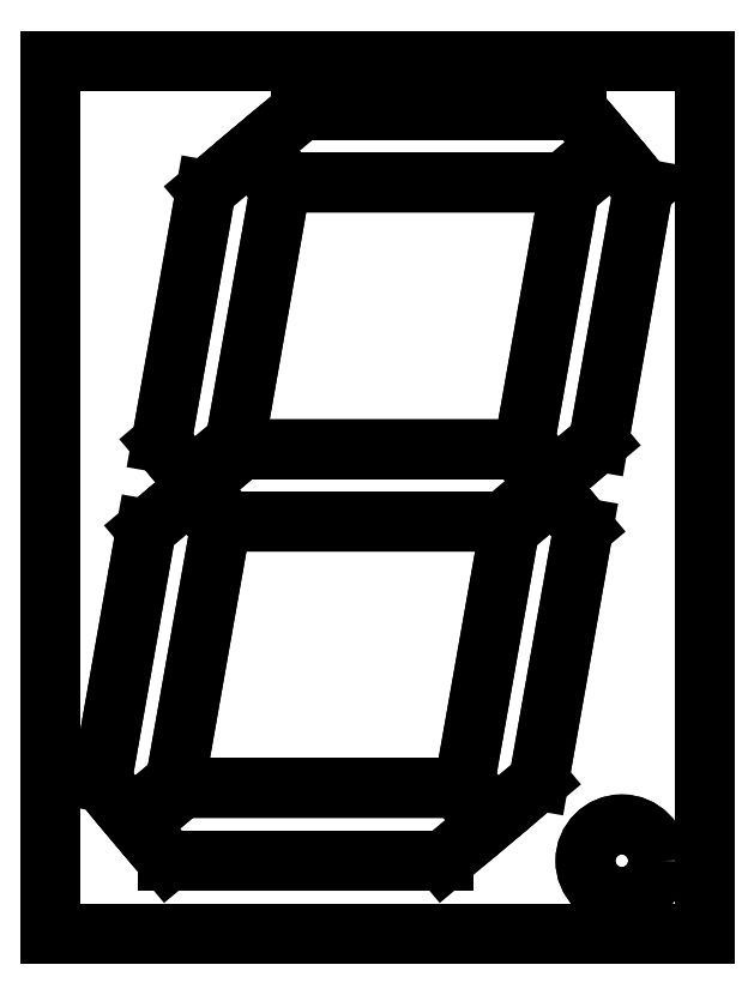
<metadata>
{"format":"dxf","ext":"dxf","renderer":"ezdxf+matplotlib","layout":"modelspace","background":"white","min_lineweight":24,"dpi":150}
</metadata>
<code>
0
SECTION
2
ENTITIES
0
LINE
8
0
10
51.76
20
170
30
0
11
108.7
21
170
31
0
0
LINE
8
0
10
42.68
20
162.4
30
0
11
51.76
21
170
31
0
0
LINE
8
0
10
48.87
20
155
30
0
11
42.68
21
162.4
31
0
0
LINE
8
0
10
105.8
20
155
30
0
11
48.87
21
155
31
0
0
LINE
8
0
10
114.9
20
162.6
30
0
11
105.8
21
155
31
0
0
LINE
8
0
10
108.7
20
170
30
0
11
114.9
21
162.6
31
0
0
LINE
8
0
10
107.1
20
153.5
30
0
11
116.1
21
161.1
31
0
0
LINE
8
0
10
116.1
20
161.1
30
0
11
122.3
21
153.7
31
0
0
LINE
8
0
10
122.3
20
153.7
30
0
11
113.1
21
101.5
31
0
0
LINE
8
0
10
97.86
20
101.3
30
0
11
107.1
21
153.5
31
0
0
LINE
8
0
10
104
20
93.91
30
0
11
97.86
21
101.3
31
0
0
LINE
8
0
10
113.1
20
101.5
30
0
11
104
21
93.91
31
0
0
LINE
8
0
10
96.33
20
100
30
0
11
102.5
21
92.62
31
0
0
LINE
8
0
10
102.5
20
92.62
30
0
11
93.43
21
85
31
0
0
LINE
8
0
10
39.42
20
100
30
0
11
96.33
21
100
31
0
0
LINE
8
0
10
47.34
20
153.7
30
0
11
38.13
21
101.5
31
0
0
LINE
8
0
10
32.06
20
153.5
30
0
11
41.15
21
161.1
31
0
0
LINE
8
0
10
22.86
20
101.3
30
0
11
32.06
21
153.5
31
0
0
LINE
8
0
10
29.05
20
93.91
30
0
11
22.86
21
101.3
31
0
0
LINE
8
0
10
38.13
20
101.5
30
0
11
29.05
21
93.91
31
0
0
LINE
8
0
10
36.52
20
85
30
0
11
30.33
21
92.38
31
0
0
LINE
8
0
10
30.33
20
92.38
30
0
11
39.42
21
100
31
0
0
LINE
8
0
10
19.72
20
83.47
30
0
11
28.8
21
91.09
31
0
0
LINE
8
0
10
28.8
20
91.09
30
0
11
34.99
21
83.71
31
0
0
LINE
8
0
10
94.72
20
83.47
30
0
11
103.8
21
91.09
31
0
0
LINE
8
0
10
103.8
20
91.09
30
0
11
110
21
83.71
31
0
0
LINE
8
0
10
10.52
20
31.29
30
0
11
19.72
21
83.47
31
0
0
LINE
8
0
10
34.99
20
83.71
30
0
11
25.79
21
31.53
31
0
0
LINE
8
0
10
85.52
20
31.29
30
0
11
94.72
21
83.47
31
0
0
LINE
8
0
10
110
20
83.71
30
0
11
100.8
21
31.53
31
0
0
LINE
8
0
10
93.43
20
85
30
0
11
36.52
21
85
31
0
0
LINE
8
0
10
27.08
20
30
30
0
11
83.98
21
30
31
0
0
LINE
8
0
10
27.08
20
30
30
0
11
17.99
21
22.38
31
0
0
LINE
8
0
10
25.79
20
31.53
30
0
11
16.71
21
23.91
31
0
0
LINE
8
0
10
16.71
20
23.91
30
0
11
10.52
21
31.29
31
0
0
LINE
8
0
10
17.99
20
22.38
30
0
11
24.18
21
15
31
0
0
LINE
8
0
10
24.18
20
15
30
0
11
81.09
21
15
31
0
0
LINE
8
0
10
81.09
20
15
30
0
11
90.17
21
22.62
31
0
0
LINE
8
0
10
90.17
20
22.62
30
0
11
83.98
21
30
31
0
0
LINE
8
0
10
91.71
20
23.91
30
0
11
85.52
21
31.29
31
0
0
LINE
8
0
10
100.8
20
31.53
30
0
11
91.71
21
23.91
31
0
0
CIRCLE
8
0
10
117.9
20
15
30
0
40
7.5
210
0
220
-0
230
1
0
LINE
8
0
10
41.15
20
161.1
30
0
11
47.34
21
153.7
31
0
0
LWPOLYLINE
8
0
90
12
70
1
43
0
10
107.7
20
170
10
52.49
20
170
42
0.1763
10
51.21
20
169.5
10
44.21
20
163.7
42
0.4142
10
43.96
20
160.8
10
48.27
20
155.7
42
0.2217
10
49.8
20
155
10
105
20
155
42
0.1763
10
106.3
20
155.5
10
113.3
20
161.3
42
0.4142
10
113.6
20
164.2
10
109.3
20
169.3
42
0.2217
0
LWPOLYLINE
8
0
90
12
70
1
43
0
10
39.61
20
159.8
10
32.62
20
153.9
42
0.1763
10
31.93
20
152.8
10
23.02
20
102.2
42
0.2217
10
23.46
20
100.6
10
27.76
20
95.44
42
0.4142
10
30.58
20
95.19
10
37.58
20
101.1
42
0.1763
10
38.26
20
102.2
10
47.17
20
152.8
42
0.2217
10
46.74
20
154.4
10
42.43
20
159.6
42
0.4142
0
LWPOLYLINE
8
0
90
12
70
1
43
0
10
121.7
20
154.4
10
117.4
20
159.6
42
0.4142
10
114.6
20
159.8
10
107.6
20
153.9
42
0.1763
10
106.9
20
152.8
10
98.02
20
102.2
42
0.2217
10
98.46
20
100.6
10
102.8
20
95.44
42
0.4142
10
105.6
20
95.19
10
112.6
20
101.1
42
0.1763
10
113.3
20
102.2
10
122.2
20
152.8
42
0.2217
0
LWPOLYLINE
8
0
90
12
70
1
43
0
10
38.86
20
99.53
10
31.87
20
93.66
42
0.4142
10
31.62
20
90.84
10
35.93
20
85.71
42
0.2217
10
37.46
20
85
10
92.7
20
85
42
0.1763
10
93.99
20
85.47
10
101
20
91.34
42
0.4142
10
101.2
20
94.16
10
96.93
20
99.29
42
0.2217
10
95.39
20
100
10
40.15
20
100
42
0.1763
0
LWPOLYLINE
8
0
90
12
70
1
43
0
10
34.39
20
84.43
10
30.09
20
89.56
42
0.4142
10
27.27
20
89.81
10
20.28
20
83.94
42
0.1763
10
19.59
20
82.75
10
10.68
20
32.2
42
0.2217
10
11.12
20
30.57
10
15.42
20
25.44
42
0.4142
10
18.24
20
25.19
10
25.23
20
31.06
42
0.1763
10
25.92
20
32.25
10
34.83
20
82.8
42
0.2217
0
LWPOLYLINE
8
0
90
12
70
1
43
0
10
109.4
20
84.43
10
105.1
20
89.56
42
0.4142
10
102.3
20
89.81
10
95.28
20
83.94
42
0.1763
10
94.59
20
82.75
10
85.68
20
32.2
42
0.2217
10
86.12
20
30.57
10
90.42
20
25.44
42
0.4142
10
93.24
20
25.19
10
100.2
20
31.06
42
0.1763
10
100.9
20
32.25
10
109.8
20
82.8
42
0.2217
0
LWPOLYLINE
8
0
90
12
70
1
43
0
10
25.11
20
15
10
80.36
20
15
42
0.1763
10
81.65
20
15.47
10
88.64
20
21.34
42
0.4142
10
88.89
20
24.16
10
84.58
20
29.29
42
0.2217
10
83.05
20
30
10
27.8
20
30
42
0.1763
10
26.52
20
29.53
10
19.52
20
23.66
42
0.4142
10
19.28
20
20.84
10
23.58
20
15.71
42
0.2217
0
CIRCLE
8
0
10
117.9
20
15
30
0
40
7.5
210
0
220
0
230
1
0
LINE
8
0
10
0
20
180
30
0
11
0
21
0
31
0
0
LINE
8
0
10
135
20
180
30
0
11
0
21
180
31
0
0
LINE
8
0
10
135
20
0
30
0
11
135
21
180
31
0
0
LINE
8
0
10
0
20
0
30
0
11
135
21
0
31
0
0
ENDSEC
0
EOF

</code>
